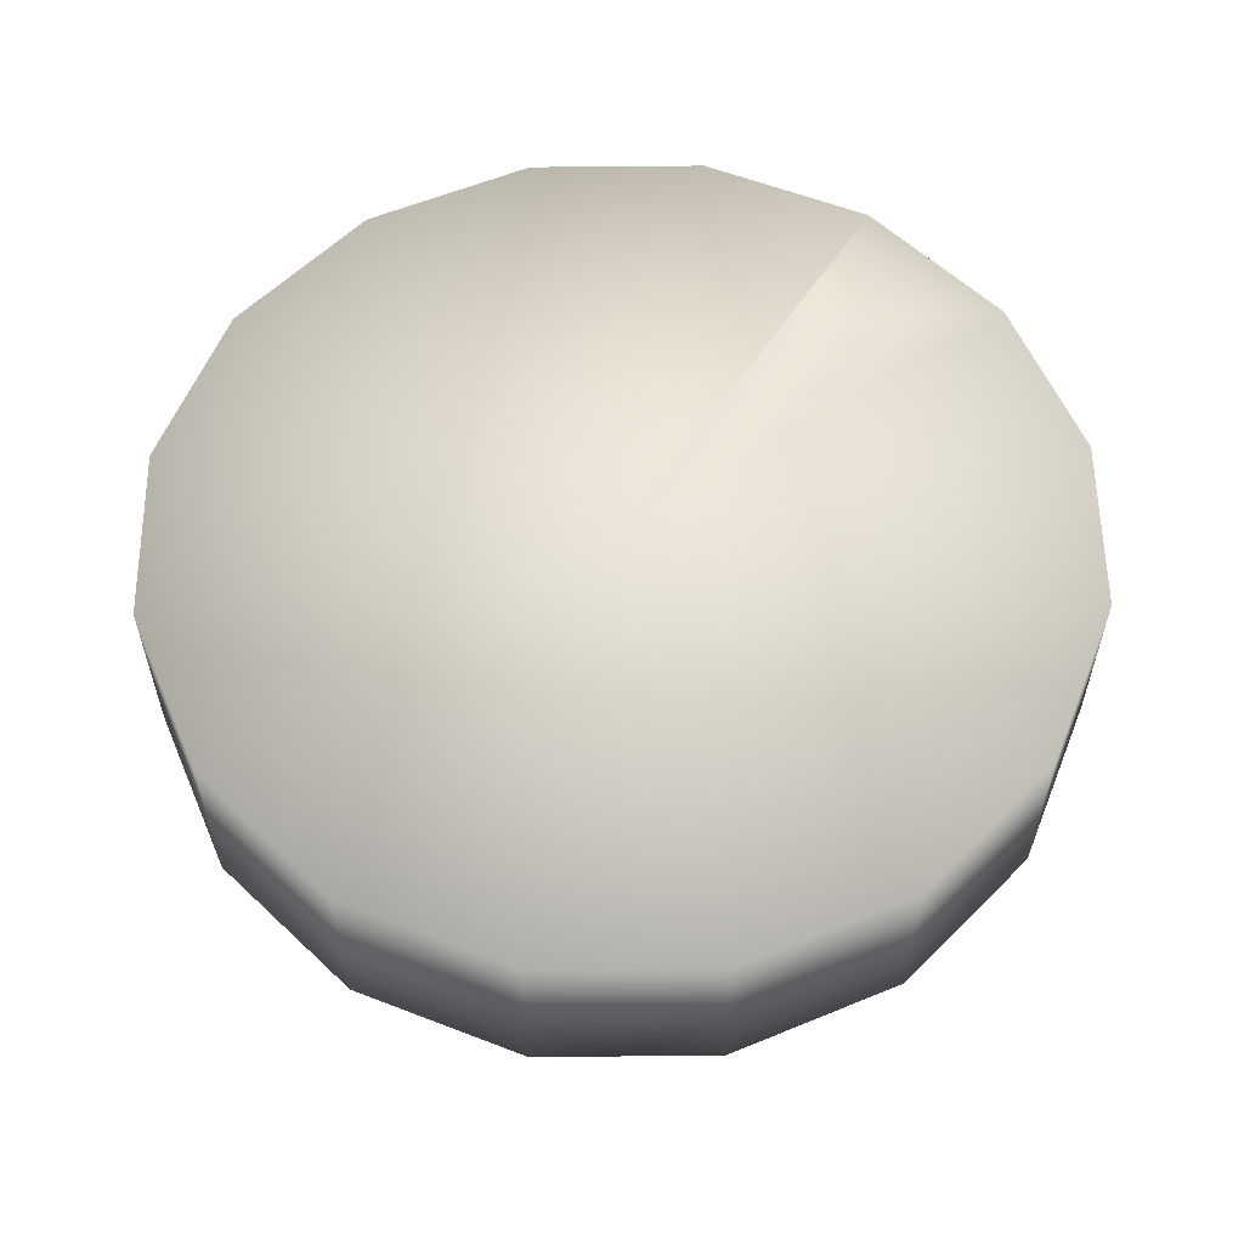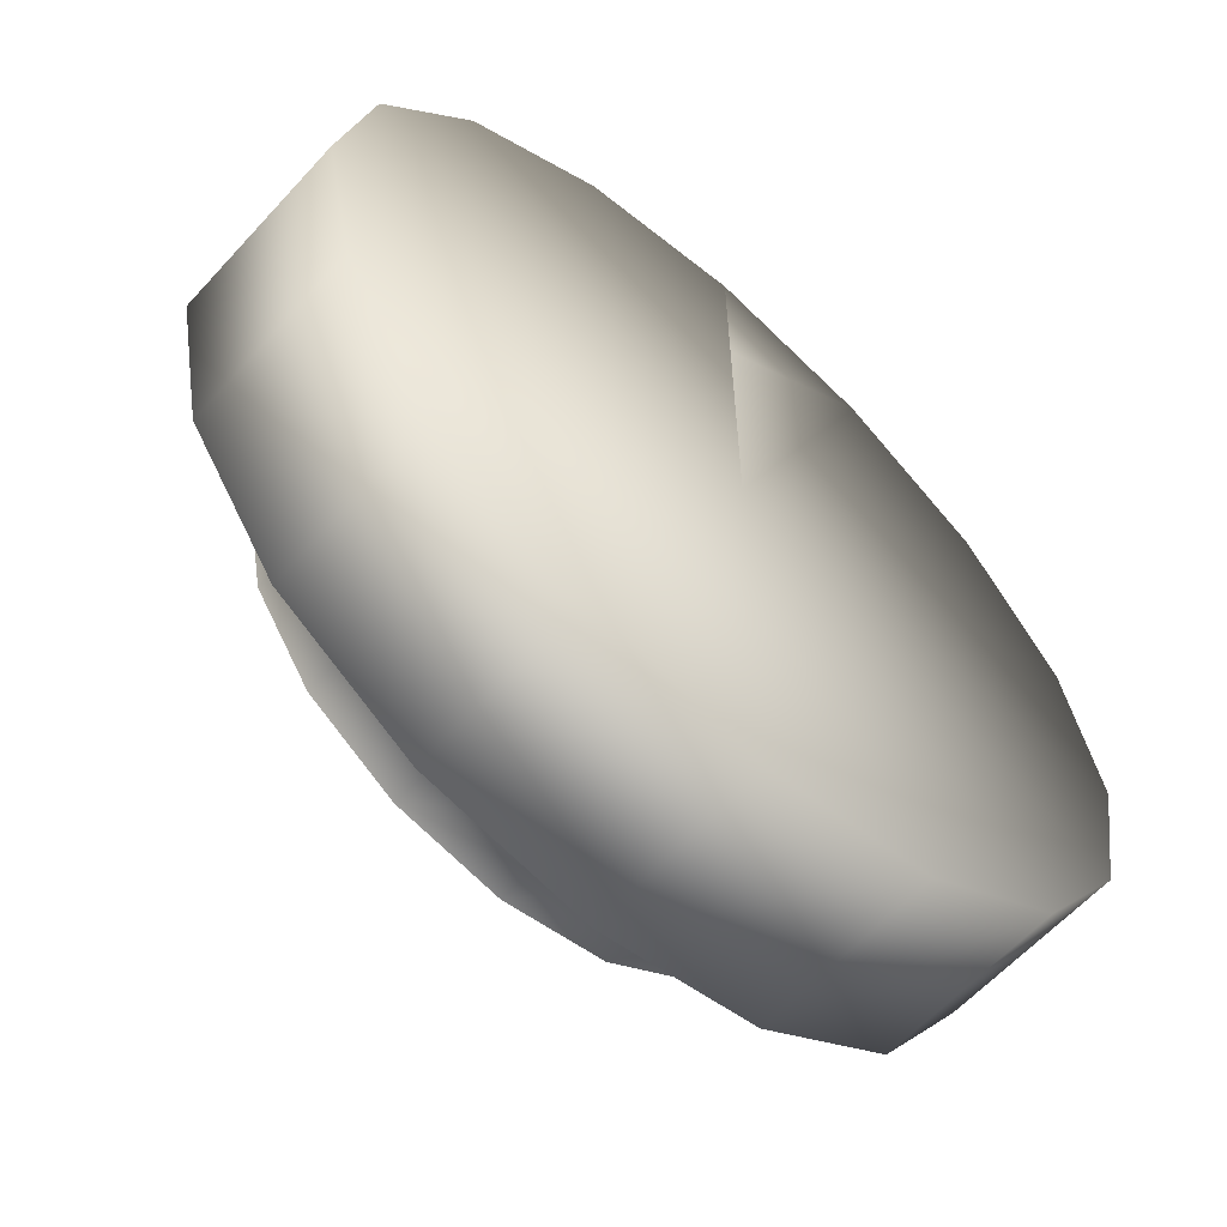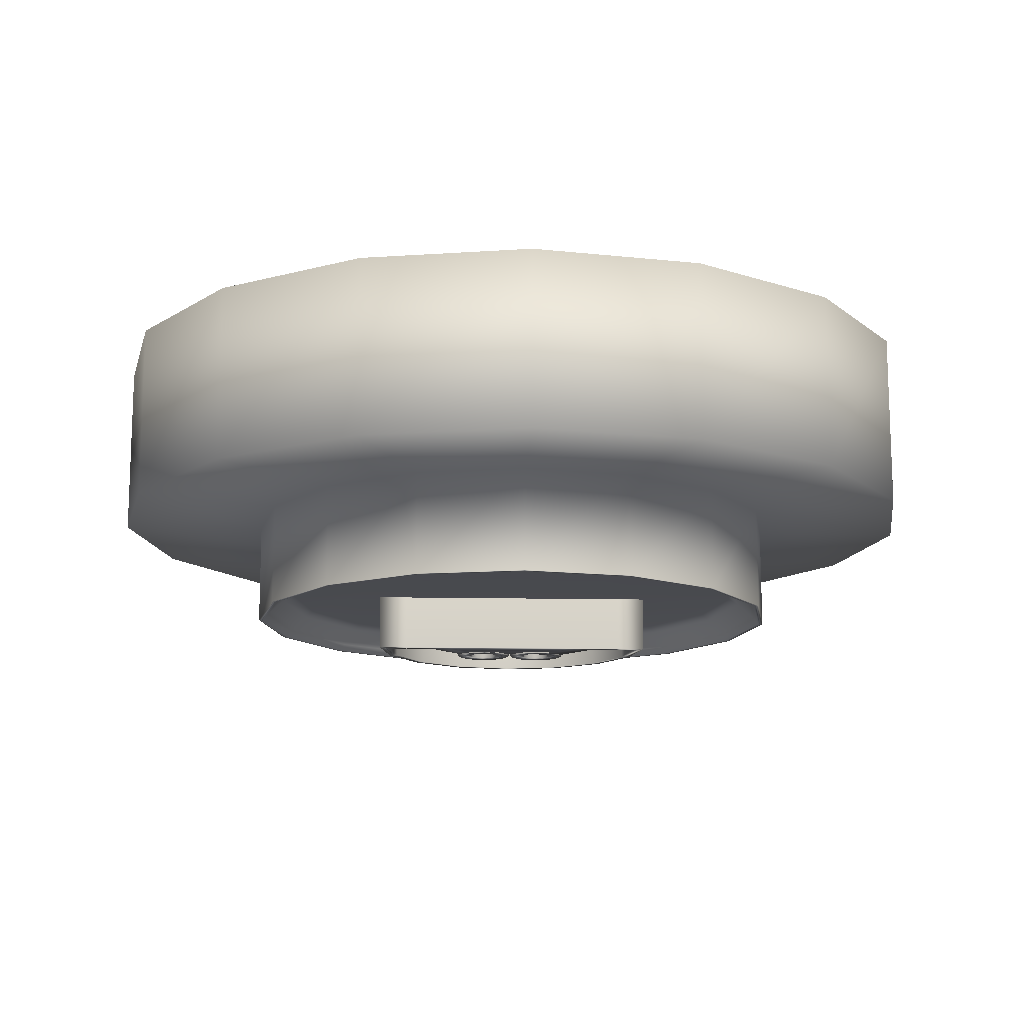
<metadata>
{"format":"obj","ext":"obj","renderer":"f3d","projection":"perspective","resolution":1024,"background":"white","views":[{"elev":58.0,"azim":33.1,"up":"+Z"},{"elev":-61.5,"azim":-42.3,"up":"+Y"},{"elev":-13.5,"azim":-92.6,"up":"+Z"}]}
</metadata>
<code>
g default
v 2.05 -0.8266 0.3619
v 1.582 -1.527 0.3619
v 0.8815 -1.996 0.3619
v 0.05488 -2.16 0.3619
v -0.7717 -1.996 0.3619
v -1.472 -1.527 0.3619
v -1.941 -0.8266 0.3619
v -2.105 -1e-06 0.3619
v -1.941 0.8266 0.3619
v -1.472 1.527 0.3619
v -0.7717 1.996 0.3619
v 0.05488 2.16 0.3619
v 0.8815 1.996 0.3619
v 1.582 1.527 0.3619
v 2.05 0.8266 0.3619
v 2.215 -0 0.3619
v 2.05 -0.8266 -0.5266
v 1.582 -1.527 -0.5266
v 0.8815 -1.996 -0.5266
v 0.05488 -2.16 -0.5266
v -0.7717 -1.996 -0.5266
v -1.472 -1.527 -0.5266
v -1.941 -0.8266 -0.5266
v -2.105 -1e-06 -0.5266
v -1.941 0.8266 -0.5266
v -1.472 1.527 -0.5266
v -0.7717 1.996 -0.5266
v 0.05488 2.16 -0.5266
v 0.8815 1.996 -0.5266
v 1.582 1.527 -0.5266
v 2.05 0.8266 -0.5266
v 2.215 0 -0.5266
v 0.05488 -0 0.3619
v 1.359 -0.54 -0.5266
v 1.053 -0.9978 -0.5266
v 0.5949 -1.304 -0.5266
v 0.05488 -1.411 -0.5266
v -0.4852 -1.304 -0.5266
v -0.943 -0.9979 -0.5266
v -1.249 -0.54 -0.5266
v -1.356 -0 -0.5266
v -1.249 0.54 -0.5266
v -0.943 0.9978 -0.5266
v -0.4852 1.304 -0.5266
v 0.05488 1.411 -0.5266
v 0.5949 1.304 -0.5266
v 1.053 0.9979 -0.5266
v 1.359 0.54 -0.5266
v 1.466 0 -0.5266
v 1.359 -0.54 -1.049
v 1.053 -0.9978 -1.049
v 0.5949 -1.304 -1.049
v 0.05488 -1.411 -1.049
v -0.4852 -1.304 -1.049
v -0.943 -0.9979 -1.049
v -1.249 -0.54 -1.049
v -1.356 -0 -1.049
v -1.249 0.54 -1.049
v -0.943 0.9978 -1.049
v -0.4852 1.304 -1.049
v 0.05488 1.411 -1.049
v 0.5949 1.304 -1.049
v 1.053 0.9979 -1.049
v 1.359 0.54 -1.049
v 1.466 0 -1.049
v 1.314 -0.5217 -1.015
v 1.019 -0.9639 -1.015
v 0.5765 -1.259 -1.015
v 0.05488 -1.363 -1.015
v -0.4668 -1.259 -1.015
v -0.909 -0.9639 -1.015
v -1.205 -0.5217 -1.015
v -1.308 -0 -1.015
v -1.205 0.5217 -1.015
v -0.909 0.9639 -1.015
v -0.4668 1.259 -1.015
v 0.05488 1.363 -1.015
v 0.5765 1.259 -1.015
v 1.019 0.9639 -1.015
v 1.314 0.5217 -1.015
v 1.418 0 -1.015
v 1.187 -0.4689 -0.9069
v 0.9213 -0.8664 -0.9069
v 0.5238 -1.132 -0.9069
v 0.05488 -1.225 -0.9069
v -0.414 -1.132 -0.9069
v -0.8116 -0.8664 -0.9069
v -1.077 -0.4689 -0.9069
v -1.17 -0 -0.9069
v -1.077 0.4689 -0.9069
v -0.8116 0.8664 -0.9069
v -0.414 1.132 -0.9069
v 0.05488 1.225 -0.9069
v 0.5238 1.132 -0.9069
v 0.9213 0.8664 -0.9069
v 1.187 0.4689 -0.9069
v 1.28 0 -0.9069
v 0.5594 1.218 -0.9734
v 0.05488 1.318 -0.9734
v -0.4497 1.218 -0.9734
v -0.8774 0.9323 -0.9734
v -1.163 0.5046 -0.9734
v -1.264 -0 -0.9734
v -1.163 -0.5046 -0.9734
v -0.8774 -0.9323 -0.9734
v -0.4497 -1.218 -0.9734
v 0.05488 -1.318 -0.9734
v 0.5594 -1.218 -0.9734
v 0.9872 -0.9323 -0.9734
v 1.273 -0.5046 -0.9734
v 1.373 0 -0.9734
v 1.273 0.5046 -0.9734
v 0.9872 0.9323 -0.9734
v 0.5689 1.241 -0.997
v 0.05488 1.343 -0.997
v -0.4591 1.241 -0.997
v -0.8948 0.9497 -0.997
v -1.186 0.514 -0.997
v -1.288 -0 -0.997
v -1.186 -0.514 -0.997
v -0.8948 -0.9497 -0.997
v -0.4591 -1.241 -0.997
v 0.05488 -1.343 -0.997
v 0.5689 -1.241 -0.997
v 1.005 -0.9497 -0.997
v 1.296 -0.514 -0.997
v 1.398 0 -0.997
v 1.296 0.514 -0.997
v 1.005 0.9497 -0.997
v 0.5857 1.282 -1.049
v 0.05488 1.387 -1.049
v -0.476 1.282 -1.049
v -0.926 0.9809 -1.049
v -1.227 0.5308 -1.049
v -1.332 -0 -1.049
v -1.227 -0.5308 -1.049
v -0.926 -0.9809 -1.049
v -0.476 -1.282 -1.049
v 0.05488 -1.387 -1.049
v 0.5857 -1.282 -1.049
v 1.036 -0.9809 -1.049
v 1.336 -0.5308 -1.049
v 1.442 0 -1.049
v 1.336 0.5308 -1.049
v 1.036 0.9809 -1.049
v 0.05488 1.276 -0.9375
v -0.4333 1.179 -0.9375
v -0.8471 0.902 -0.9375
v -1.124 0.4882 -0.9375
v -1.221 -0 -0.9375
v -1.124 -0.4882 -0.9375
v -0.8471 -0.902 -0.9375
v -0.4333 -1.179 -0.9375
v 0.05488 -1.276 -0.9375
v 0.543 -1.179 -0.9375
v 0.9569 -0.902 -0.9375
v 1.233 -0.4882 -0.9375
v 1.331 0 -0.9375
v 1.233 0.4882 -0.9375
v 0.9569 0.902 -0.9375
v 0.543 1.179 -0.9375
v 0.05488 -0.8664 -0.9069
v 0.05488 -0.4689 -0.9069
v 0.05488 -0 -0.9069
v 0.05488 0.4689 -0.9069
v 0.05488 0.8664 -0.9069
v 0.05488 1.394 0.3619
g pCylinder1
f 1 2 18 17
f 2 3 19 18
f 3 4 20 19
f 4 5 21 20
f 5 6 22 21
f 6 7 23 22
f 7 8 24 23
f 8 9 25 24
f 9 10 26 25
f 10 11 27 26
f 11 12 28 27
f 12 13 29 28
f 13 14 30 29
f 14 15 31 30
f 15 16 32 31
f 16 1 17 32
f 2 1 33
f 3 2 33
f 4 3 33
f 5 4 33
f 6 5 33
f 7 6 33
f 8 7 33
f 9 8 33
f 10 9 33
f 11 10 33
f 12 11 33 167
f 13 12 167 33
f 14 13 33
f 15 14 33
f 16 15 33
f 1 16 33
f 17 18 35 34
f 18 19 36 35
f 19 20 37 36
f 20 21 38 37
f 21 22 39 38
f 22 23 40 39
f 23 24 41 40
f 24 25 42 41
f 25 26 43 42
f 26 27 44 43
f 27 28 45 44
f 28 29 46 45
f 29 30 47 46
f 30 31 48 47
f 31 32 49 48
f 32 17 34 49
f 34 35 51 50
f 35 36 52 51
f 36 37 53 52
f 37 38 54 53
f 38 39 55 54
f 39 40 56 55
f 40 41 57 56
f 41 42 58 57
f 42 43 59 58
f 43 44 60 59
f 44 45 61 60
f 45 46 62 61
f 46 47 63 62
f 47 48 64 63
f 48 49 65 64
f 49 34 50 65
f 50 51 141 142
f 51 52 140 141
f 52 53 139 140
f 53 54 138 139
f 54 55 137 138
f 55 56 136 137
f 56 57 135 136
f 57 58 134 135
f 58 59 133 134
f 59 60 132 133
f 60 61 131 132
f 61 62 130 131
f 62 63 145 130
f 63 64 144 145
f 64 65 143 144
f 65 50 142 143
f 66 67 125 126
f 67 68 124 125
f 68 69 123 124
f 69 70 122 123
f 70 71 121 122
f 71 72 120 121
f 72 73 119 120
f 73 74 118 119
f 74 75 117 118
f 75 76 116 117
f 76 77 115 116
f 77 78 114 115
f 78 79 129 114
f 79 80 128 129
f 80 81 127 128
f 81 66 126 127
f 99 98 161 146
f 100 99 146 147
f 101 100 147 148
f 102 101 148 149
f 103 102 149 150
f 104 103 150 151
f 105 104 151 152
f 106 105 152 153
f 107 106 153 154
f 108 107 154 155
f 109 108 155 156
f 110 109 156 157
f 111 110 157 158
f 112 111 158 159
f 113 112 159 160
f 98 113 160 161
f 115 114 98 99
f 116 115 99 100
f 117 116 100 101
f 118 117 101 102
f 119 118 102 103
f 120 119 103 104
f 121 120 104 105
f 122 121 105 106
f 123 122 106 107
f 124 123 107 108
f 125 124 108 109
f 126 125 109 110
f 127 126 110 111
f 128 127 111 112
f 129 128 112 113
f 114 129 113 98
f 131 130 78 77
f 132 131 77 76
f 133 132 76 75
f 134 133 75 74
f 135 134 74 73
f 136 135 73 72
f 137 136 72 71
f 138 137 71 70
f 139 138 70 69
f 140 139 69 68
f 141 140 68 67
f 142 141 67 66
f 143 142 66 81
f 144 143 81 80
f 145 144 80 79
f 130 145 79 78
f 147 146 93 92
f 148 147 92 91
f 149 148 91 90
f 150 149 90 89
f 151 150 89 88
f 152 151 88 87
f 153 152 87 86
f 154 153 86 85
f 155 154 85 84
f 156 155 84 83
f 157 156 83 82
f 158 157 82 97
f 159 158 97 96
f 160 159 96 95
f 161 160 95 94
f 146 161 94 93
f 94 95 166 93
f 165 166 95 96
f 96 97 164 165
f 163 164 97 82
f 82 83 162 163
f 85 162 83 84
f 86 87 162 85
f 163 162 87 88
f 88 89 164 163
f 165 164 89 90
f 90 91 166 165
f 93 166 91 92
g default
v 0.08563 0.1478 -1.19
v 0.08563 -0.1478 -1.19
v 0.08563 0.2956 -1.19
v 0.08563 -0.2956 -1.19
v 0.08563 0.4435 -1.19
v 0.08563 -0.4435 -1.19
v 0.08563 0.5913 -1.19
v 0.08563 -0.5913 -1.19
v 0.7685 0.2828 -1.19
v 0.6082 0.5226 -1.19
v 0.3685 0.6828 -1.19
v 0.08563 0.7391 -1.19
v 0.08563 -0.7391 -1.19
v 0.3685 -0.6828 -1.19
v 0.6082 -0.5226 -1.19
v 0.7685 -0.2828 -1.19
v 0.8247 -0 -1.19
v 0.7685 0.2828 -0.7362
v 0.6082 0.5226 -0.7362
v 0.3685 0.6828 -0.7362
v 0.08563 0.7391 -0.7362
v 0.08563 -0.7391 -0.7362
v 0.3685 -0.6828 -0.7362
v 0.6082 -0.5226 -0.7362
v 0.7685 -0.2828 -0.7362
v 0.8247 -0 -0.7362
v 0.08563 0.5913 -0.7362
v 0.08563 -0.5913 -0.7362
v 0.08563 0.4435 -0.7362
v 0.08563 -0.4435 -0.7362
v 0.08563 0.2956 -0.7362
v 0.08563 -0.2956 -0.7362
v 0.08563 0.1478 -0.7362
v 0.08563 -0.1478 -0.7362
v 0.08563 -0 -1.19
v 0.08563 -0 -0.7362
v 0.7294 0.2667 -1.19
v 0.5784 0.4927 -1.19
v 0.5784 0.4927 -0.7362
v 0.7294 0.2667 -0.7362
v 0.3523 0.6438 -1.19
v 0.3523 0.6438 -0.7362
v 0.1447 0.6725 -1.19
v 0.1447 0.6725 -0.7362
v 0.1447 -0.6725 -1.19
v 0.3523 -0.6438 -1.19
v 0.3523 -0.6438 -0.7362
v 0.1447 -0.6725 -0.7362
v 0.5784 -0.4927 -1.19
v 0.5784 -0.4927 -0.7362
v 0.7294 -0.2667 -1.19
v 0.7294 -0.2667 -0.7362
v 0.7825 -0 -1.19
v 0.7825 -0 -0.7362
v 0.1287 0.5913 -1.19
v 0.1287 0.5913 -0.7362
v 0.1287 0.4435 -0.7362
v 0.1287 0.4435 -1.19
v 0.1287 0.2956 -1.19
v 0.1287 0.2956 -0.7362
v 0.1287 0.1478 -1.19
v 0.1287 0.1478 -0.7362
v 0.1287 -0 -1.19
v 0.1287 -0 -0.7362
v 0.1287 -0.1478 -1.19
v 0.1287 -0.1478 -0.7362
v 0.1287 -0.2956 -1.19
v 0.1287 -0.2956 -0.7362
v 0.1287 -0.4435 -1.19
v 0.1287 -0.4435 -0.7362
v 0.1287 -0.5913 -1.19
v 0.1287 -0.5913 -0.7362
v 0.2939 0.2942 -1.19
v 0.2939 0.2942 -0.7362
v 0.2939 0.1962 -0.7362
v 0.2939 0.1962 -1.19
v 0.2939 0.09808 -0.7362
v 0.2939 0.09808 -1.19
v 0.2939 -0 -0.7362
v 0.2939 -0 -1.19
v 0.2939 -0.09808 -0.7362
v 0.2939 -0.09808 -1.19
v 0.2939 -0.1962 -0.7362
v 0.2939 -0.1962 -1.19
v 0.2939 -0.2942 -0.7362
v 0.2939 -0.2942 -1.19
g pCylinder2 group1
f 204 207 206 205
f 205 206 209 208
f 208 209 211 210
f 212 215 214 213
f 213 214 217 216
f 216 217 219 218
f 218 219 221 220
f 220 221 207 204
f 210 211 223 222
f 224 225 222 223
f 240 241 242 243
f 243 242 244 245
f 245 244 246 247
f 247 246 248 249
f 249 248 250 251
f 251 250 252 253
f 236 237 239 238
f 238 239 215 212
f 176 177 186 185
f 177 178 187 186
f 178 179 188 187
f 180 181 190 189
f 181 182 191 190
f 182 183 192 191
f 183 184 193 192
f 184 176 185 193
f 179 174 194 188
f 196 194 174 172
f 172 170 198 196
f 170 168 200 198
f 168 202 203 200
f 202 169 201 203
f 169 171 199 201
f 171 173 197 199
f 173 175 195 197
f 175 180 189 195
f 176 204 205 177
f 186 206 207 185
f 177 205 208 178
f 187 209 206 186
f 178 208 210 179
f 188 211 209 187
f 180 212 213 181
f 190 214 215 189
f 181 213 216 182
f 191 217 214 190
f 182 216 218 183
f 192 219 217 191
f 183 218 220 184
f 193 221 219 192
f 184 220 204 176
f 185 207 221 193
f 179 210 222 174
f 194 223 211 188
f 196 224 223 194
f 174 222 225 172
f 172 225 226 170
f 198 227 224 196
f 170 226 228 168
f 200 229 227 198
f 168 228 230 202
f 203 231 229 200
f 202 230 232 169
f 201 233 231 203
f 169 232 234 171
f 199 235 233 201
f 171 234 236 173
f 197 237 235 199
f 173 236 238 175
f 195 239 237 197
f 175 238 212 180
f 189 215 239 195
f 225 224 241 240
f 224 227 242 241
f 226 225 240 243
f 227 229 244 242
f 228 226 243 245
f 229 231 246 244
f 230 228 245 247
f 231 233 248 246
f 232 230 247 249
f 233 235 250 248
f 234 232 249 251
f 235 237 252 250
f 237 236 253 252
f 236 234 251 253
g default
v 0.4272 0.1504 -1.19
v 0.417 0.1865 -1.19
v 0.3901 0.2126 -1.19
v 0.3537 0.2218 -1.19
v 0.3176 0.2115 -1.19
v 0.2915 0.1846 -1.19
v 0.2823 0.1482 -1.19
v 0.2926 0.1122 -1.19
v 0.3195 0.08604 -1.19
v 0.3559 0.07687 -1.19
v 0.3919 0.08711 -1.19
v 0.4181 0.114 -1.19
v 0.4272 0.1504 -0.8009
v 0.417 0.1865 -0.8009
v 0.3901 0.2126 -0.8009
v 0.3537 0.2218 -0.8009
v 0.3176 0.2115 -0.8009
v 0.2915 0.1846 -0.8009
v 0.2823 0.1482 -0.8009
v 0.2926 0.1122 -0.8009
v 0.3195 0.08604 -0.8009
v 0.3559 0.07687 -0.8009
v 0.3919 0.08711 -0.8009
v 0.4181 0.114 -0.8009
v 0.4997 0.1515 -0.8009
v 0.4792 0.2236 -0.8009
v 0.4254 0.2759 -0.8009
v 0.3526 0.2942 -0.8009
v 0.2805 0.2737 -0.8009
v 0.2282 0.2199 -0.8009
v 0.2099 0.1472 -0.8009
v 0.2304 0.075 -0.8009
v 0.2842 0.02275 -0.8009
v 0.3569 0.004414 -0.8009
v 0.4291 0.02491 -0.8009
v 0.4814 0.07874 -0.8009
v 0.4997 0.1515 -1.19
v 0.4792 0.2236 -1.19
v 0.4254 0.2759 -1.19
v 0.3526 0.2942 -1.19
v 0.2805 0.2737 -1.19
v 0.2282 0.2199 -1.19
v 0.2099 0.1472 -1.19
v 0.2304 0.075 -1.19
v 0.2842 0.02275 -1.19
v 0.3569 0.004414 -1.19
v 0.4291 0.02491 -1.19
v 0.4814 0.07874 -1.19
g group1 pPipe1
f 255 254 266 267
f 256 255 267 268
f 257 256 268 269
f 258 257 269 270
f 259 258 270 271
f 260 259 271 272
f 261 260 272 273
f 262 261 273 274
f 263 262 274 275
f 264 263 275 276
f 265 264 276 277
f 254 265 277 266
f 267 266 278 279
f 268 267 279 280
f 269 268 280 281
f 270 269 281 282
f 271 270 282 283
f 272 271 283 284
f 273 272 284 285
f 274 273 285 286
f 275 274 286 287
f 276 275 287 288
f 277 276 288 289
f 266 277 289 278
f 279 278 290 291
f 280 279 291 292
f 281 280 292 293
f 282 281 293 294
f 283 282 294 295
f 284 283 295 296
f 285 284 296 297
f 286 285 297 298
f 287 286 298 299
f 288 287 299 300
f 289 288 300 301
f 278 289 301 290
f 291 290 254 255
f 292 291 255 256
f 293 292 256 257
f 294 293 257 258
f 295 294 258 259
f 296 295 259 260
f 297 296 260 261
f 298 297 261 262
f 299 298 262 263
f 300 299 263 264
f 301 300 264 265
f 290 301 265 254
g default
v 0.4229 -0.1482 -1.19
v 0.4127 -0.1122 -1.19
v 0.3858 -0.08604 -1.19
v 0.3494 -0.07687 -1.19
v 0.3133 -0.08712 -1.19
v 0.2872 -0.114 -1.19
v 0.278 -0.1504 -1.19
v 0.2883 -0.1865 -1.19
v 0.3152 -0.2126 -1.19
v 0.3515 -0.2218 -1.19
v 0.3876 -0.2115 -1.19
v 0.4138 -0.1846 -1.19
v 0.4229 -0.1482 -0.8009
v 0.4127 -0.1122 -0.8009
v 0.3858 -0.08604 -0.8009
v 0.3494 -0.07687 -0.8009
v 0.3133 -0.08712 -0.8009
v 0.2872 -0.114 -0.8009
v 0.278 -0.1504 -0.8009
v 0.2883 -0.1865 -0.8009
v 0.3152 -0.2126 -0.8009
v 0.3515 -0.2218 -0.8009
v 0.3876 -0.2115 -0.8009
v 0.4138 -0.1846 -0.8009
v 0.4954 -0.1472 -0.8009
v 0.4749 -0.075 -0.8009
v 0.421 -0.02275 -0.8009
v 0.3483 -0.004414 -0.8009
v 0.2761 -0.02491 -0.8009
v 0.2239 -0.07874 -0.8009
v 0.2056 -0.1515 -0.8009
v 0.2261 -0.2236 -0.8009
v 0.2799 -0.2759 -0.8009
v 0.3526 -0.2942 -0.8009
v 0.4248 -0.2737 -0.8009
v 0.477 -0.2199 -0.8009
v 0.4954 -0.1472 -1.19
v 0.4749 -0.075 -1.19
v 0.421 -0.02275 -1.19
v 0.3483 -0.004414 -1.19
v 0.2761 -0.02491 -1.19
v 0.2239 -0.07874 -1.19
v 0.2056 -0.1515 -1.19
v 0.2261 -0.2236 -1.19
v 0.2799 -0.2759 -1.19
v 0.3526 -0.2942 -1.19
v 0.4248 -0.2737 -1.19
v 0.477 -0.2199 -1.19
g group1 pPipe2
f 303 302 314 315
f 304 303 315 316
f 305 304 316 317
f 306 305 317 318
f 307 306 318 319
f 308 307 319 320
f 309 308 320 321
f 310 309 321 322
f 311 310 322 323
f 312 311 323 324
f 313 312 324 325
f 302 313 325 314
f 315 314 326 327
f 316 315 327 328
f 317 316 328 329
f 318 317 329 330
f 319 318 330 331
f 320 319 331 332
f 321 320 332 333
f 322 321 333 334
f 323 322 334 335
f 324 323 335 336
f 325 324 336 337
f 314 325 337 326
f 327 326 338 339
f 328 327 339 340
f 329 328 340 341
f 330 329 341 342
f 331 330 342 343
f 332 331 343 344
f 333 332 344 345
f 334 333 345 346
f 335 334 346 347
f 336 335 347 348
f 337 336 348 349
f 326 337 349 338
f 339 338 302 303
f 340 339 303 304
f 341 340 304 305
f 342 341 305 306
f 343 342 306 307
f 344 343 307 308
f 345 344 308 309
f 346 345 309 310
f 347 346 310 311
f 348 347 311 312
f 349 348 312 313
f 338 349 313 302

</code>
